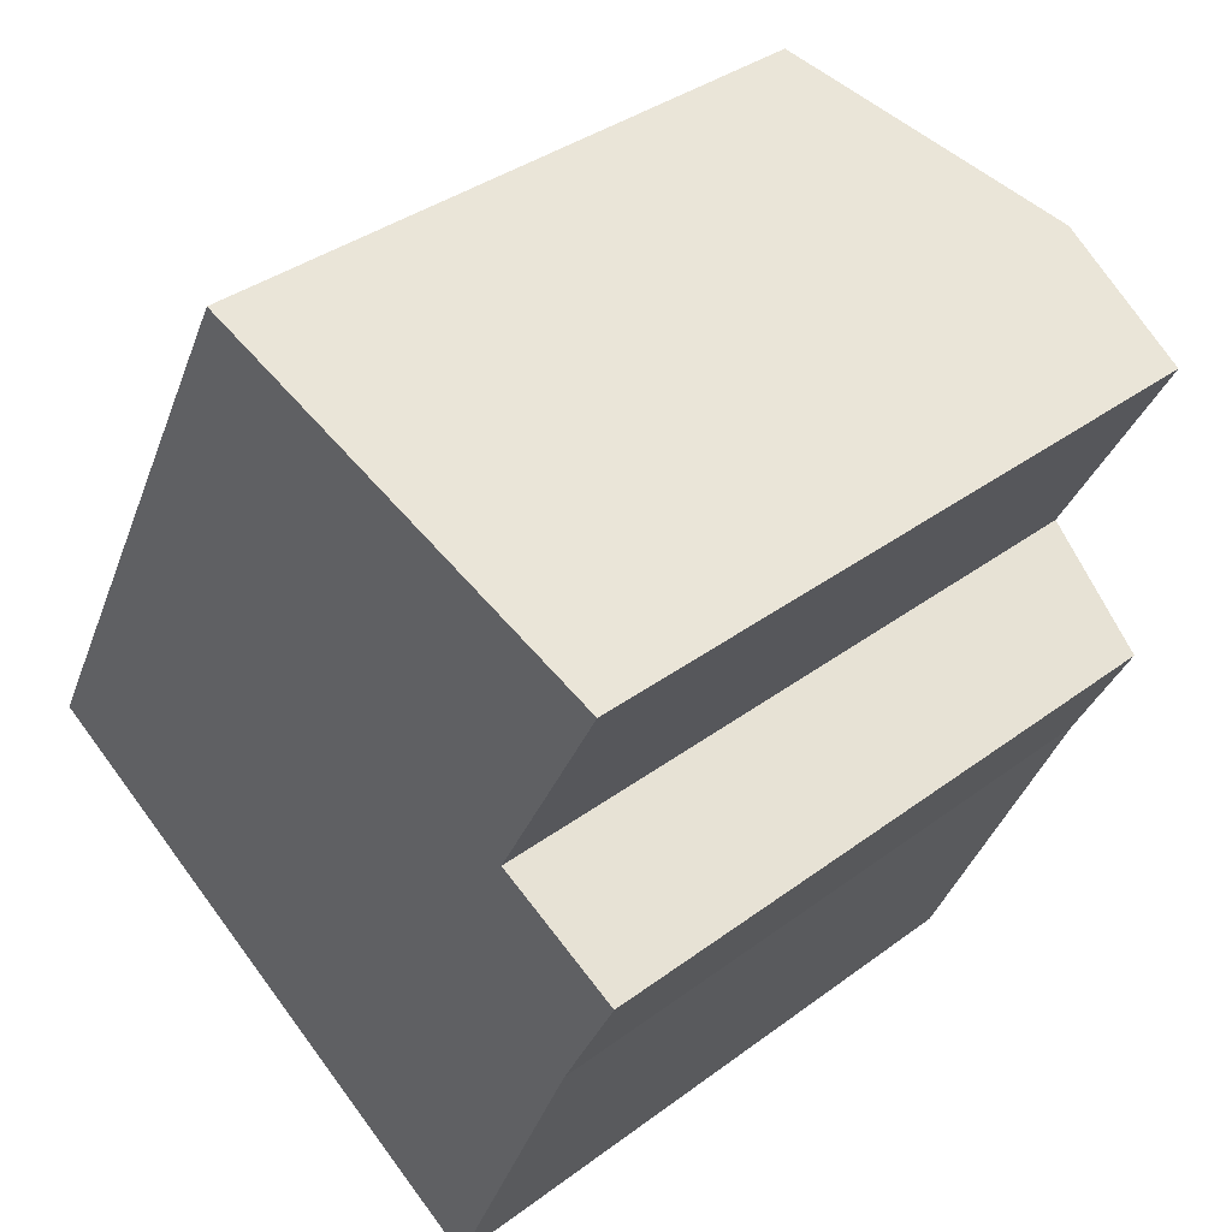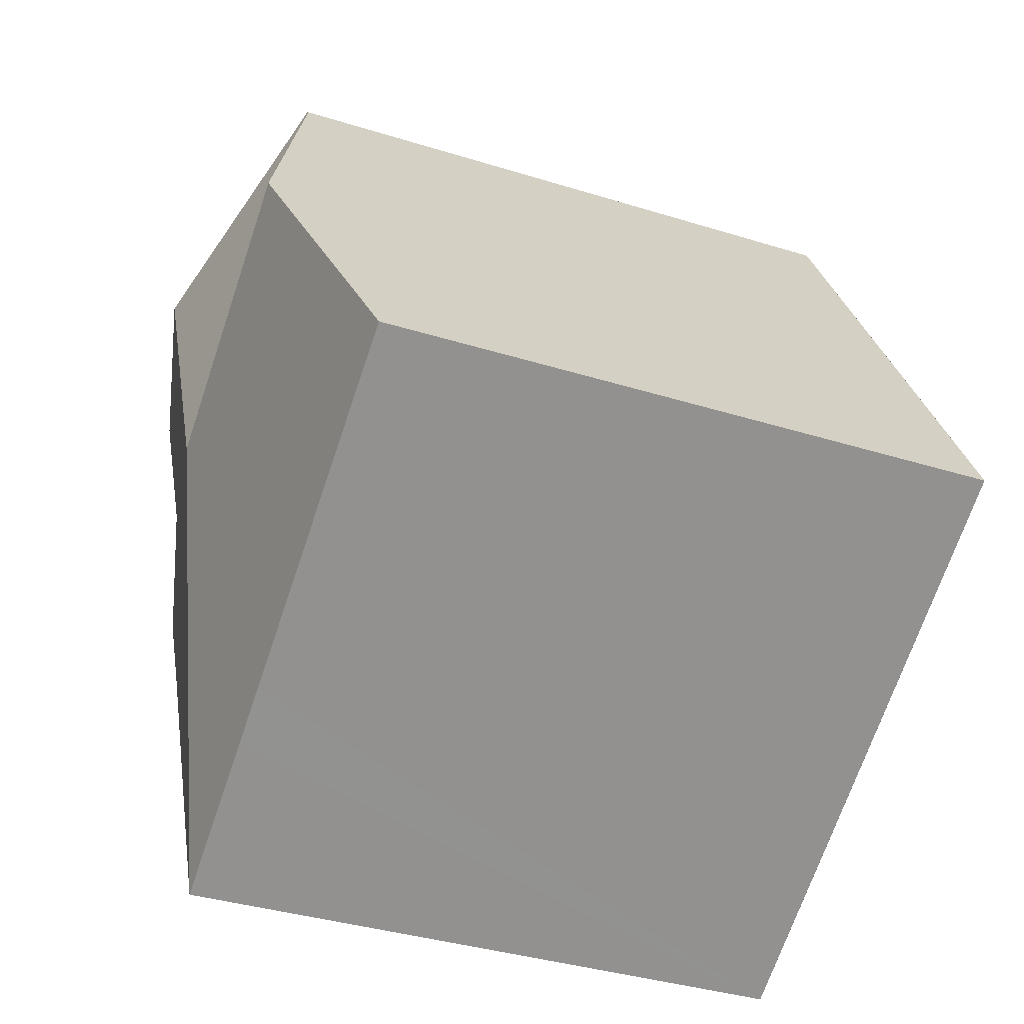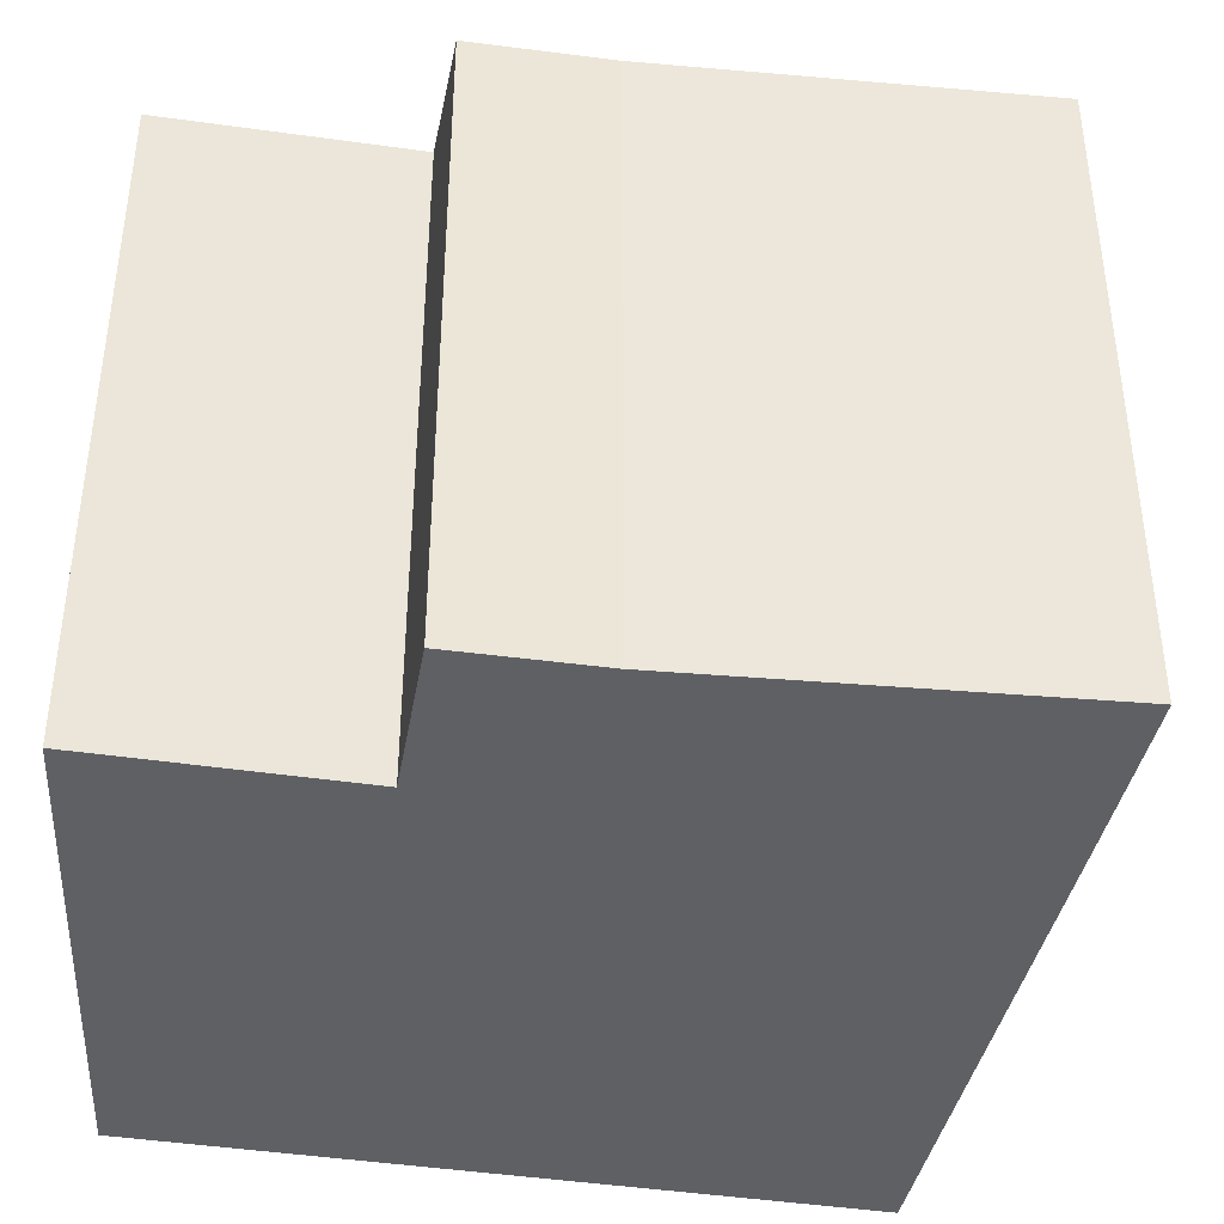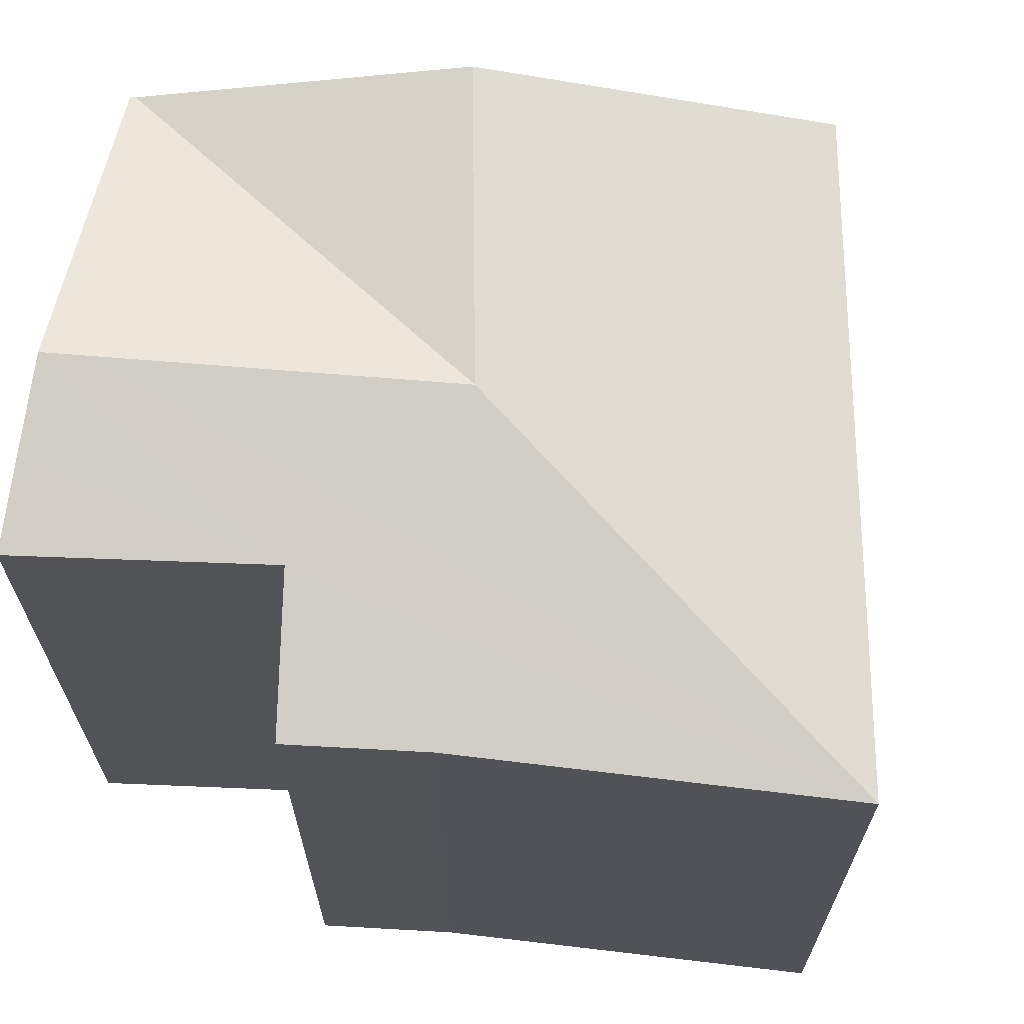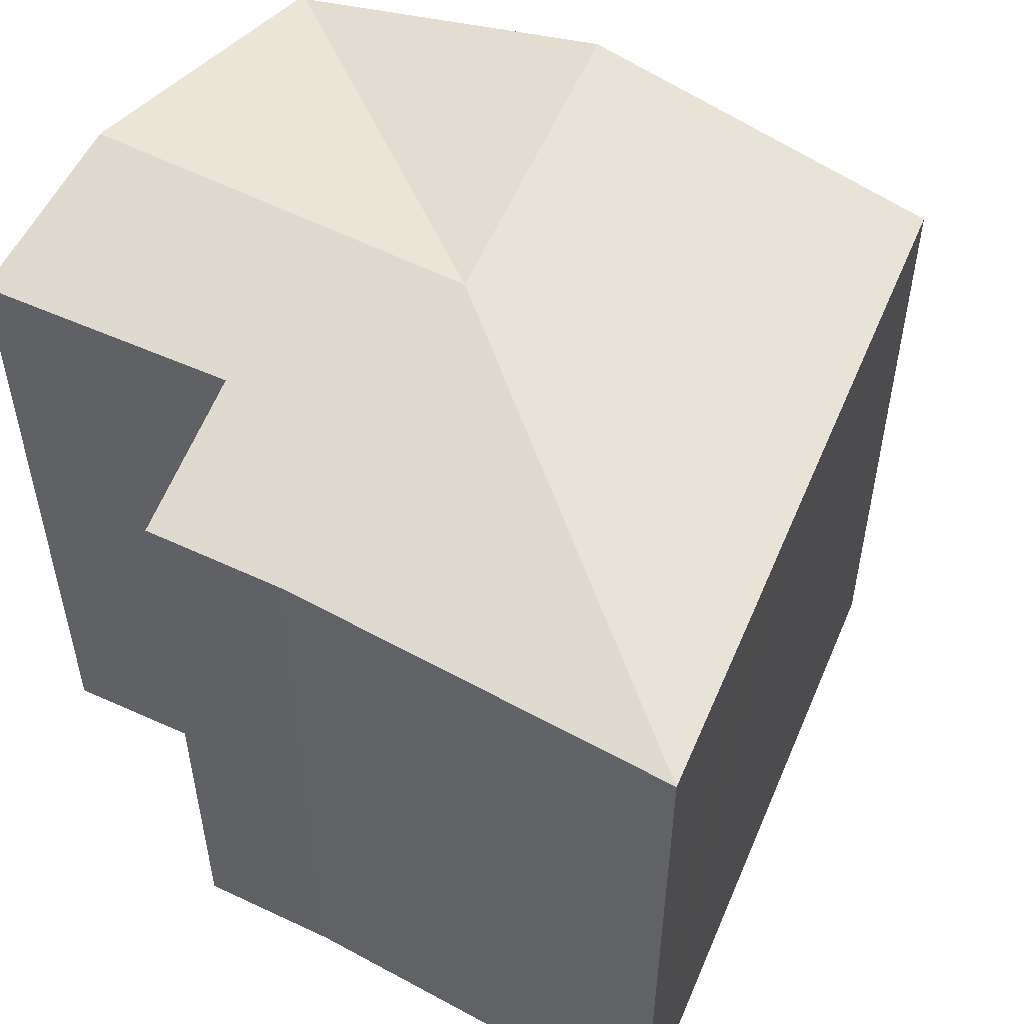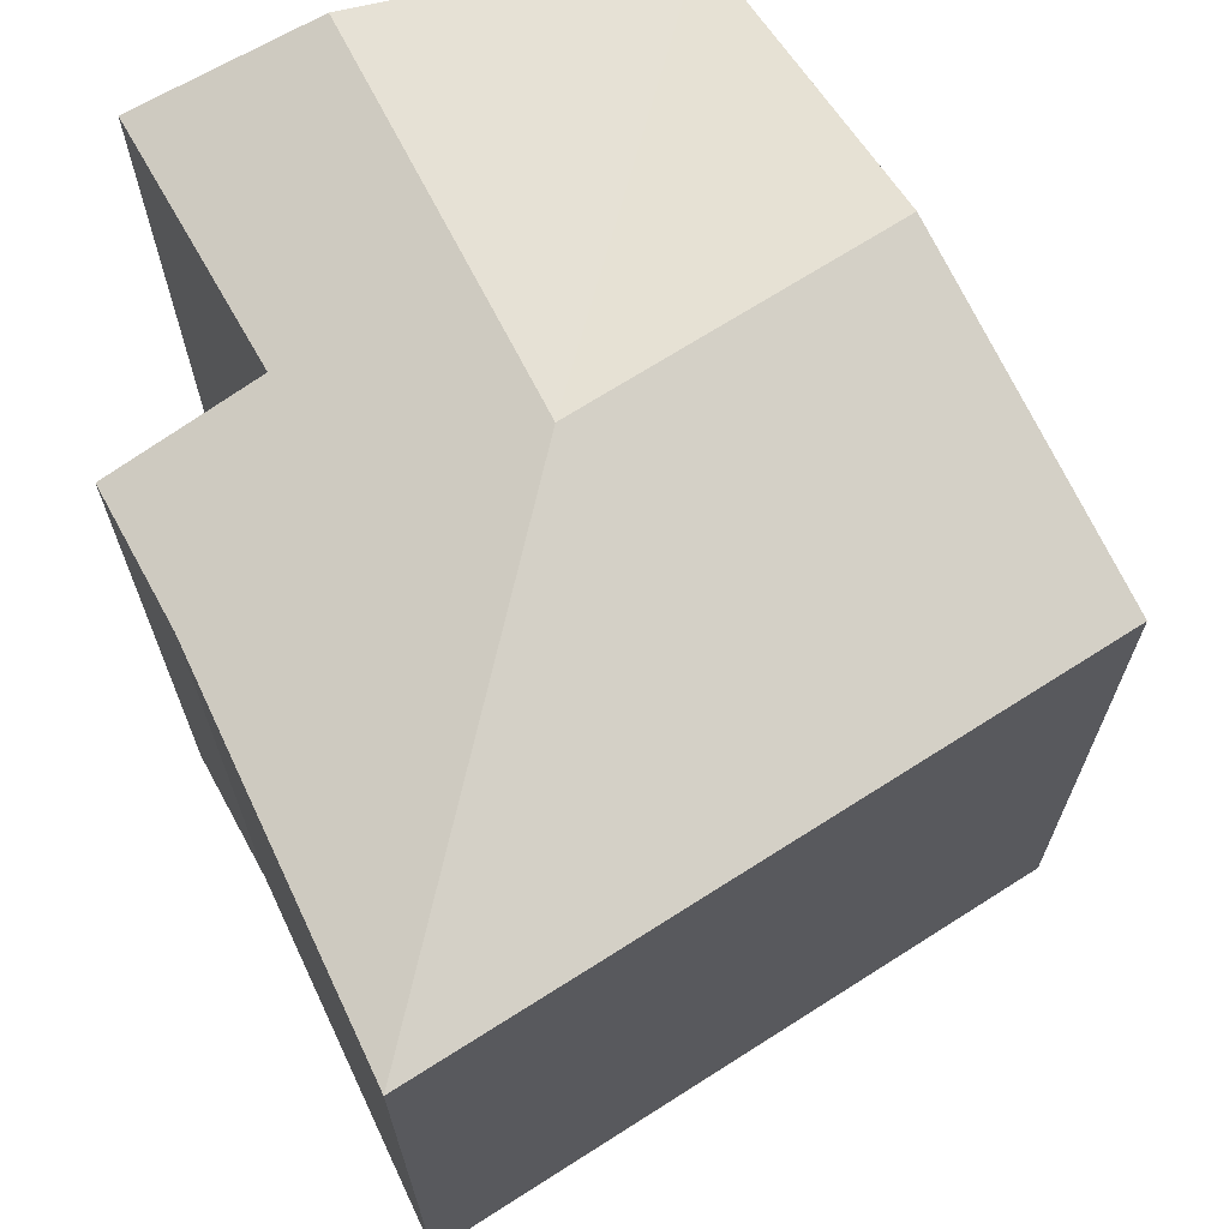
<metadata>
{"format":"obj","ext":"obj","renderer":"f3d","projection":"perspective","resolution":1024,"background":"white","views":[{"elev":37.0,"azim":46.2,"up":"+Z"},{"elev":-37.3,"azim":-111.8,"up":"+Z"},{"elev":-42.9,"azim":107.4,"up":"+Y"},{"elev":68.2,"azim":119.7,"up":"+Y"},{"elev":55.2,"azim":143.0,"up":"+Y"},{"elev":69.8,"azim":177.8,"up":"+Y"}]}
</metadata>
<code>
v  4.768 10.52 9.202
v  6.739 11.71 2.197
v  4.731 10.51 9.13
v  5.922 10.82 8.8
v  6.513 10.98 8.593
v  9.033 11.71 7.116
v  9.271 11.71 7.625
v  11.2 10.49 0.266
v  10.07 11.06 3.247
v  12.15 10.47 2.175
v  8.881 10.43 -5.205
v  11.37 11.03 5.748
v  10.62 11.35 7.15
v  11.86 11.02 6.713
v  6.379 10.43 -3.744
v  5.483 10.43 -3.216
v  0 10.43 6.388e-16
v  2.442 11.71 4.715
v  3.161 11.34 6.102
v  2.825 11.51 5.454
v  4.768 -5.635e-16 9.202
v  11.86 -4.111e-16 6.713
v  5.922 -5.388e-16 8.8
v  6.513 -5.262e-16 8.593
v  9.271 -4.669e-16 7.625
v  10.62 -4.378e-16 7.15
v  10.07 -1.988e-16 3.247
v  12.15 -1.332e-16 2.175
v  11.37 -3.52e-16 5.748
v  11.2 -1.629e-17 0.266
v  8.881 3.187e-16 -5.205
v  0 0 0
v  6.379 2.293e-16 -3.744
v  5.483 1.969e-16 -3.216
v  4.731 -5.591e-16 9.13
v  2.442 -2.887e-16 4.715
v  3.161 -3.736e-16 6.102
v  2.825 -3.34e-16 5.454
g defaultobject
f 1 2 3
f 2 1 4
f 2 4 5
f 2 5 6
f 6 5 7
f 8 9 10
f 9 8 11
f 9 11 7
f 7 11 6
f 6 11 2
f 12 13 14
f 13 12 9
f 13 9 7
f 15 2 11
f 2 15 16
f 2 16 17
f 2 17 18
f 18 3 2
f 3 18 19
f 19 18 20
f 21 4 1
f 4 21 5
f 5 21 7
f 7 21 13
f 13 21 14
f 14 21 22
f 22 21 23
f 22 23 24
f 22 24 25
f 22 25 26
f 27 10 9
f 10 27 28
f 22 12 14
f 12 22 9
f 9 22 27
f 27 22 29
f 10 30 8
f 30 10 28
f 30 11 8
f 11 30 31
f 31 15 11
f 15 31 16
f 16 31 17
f 17 31 32
f 32 31 33
f 32 33 34
f 32 18 17
f 18 32 20
f 20 32 19
f 19 32 3
f 3 32 1
f 1 32 35
f 1 35 21
f 35 32 36
f 35 36 37
f 37 36 38
f 30 33 31
f 33 30 34
f 34 30 32
f 32 30 28
f 32 28 27
f 32 27 36
f 36 27 29
f 36 29 22
f 36 22 26
f 36 26 38
f 38 26 25
f 38 25 37
f 37 25 24
f 37 24 35
f 35 24 23
f 35 23 21

</code>
